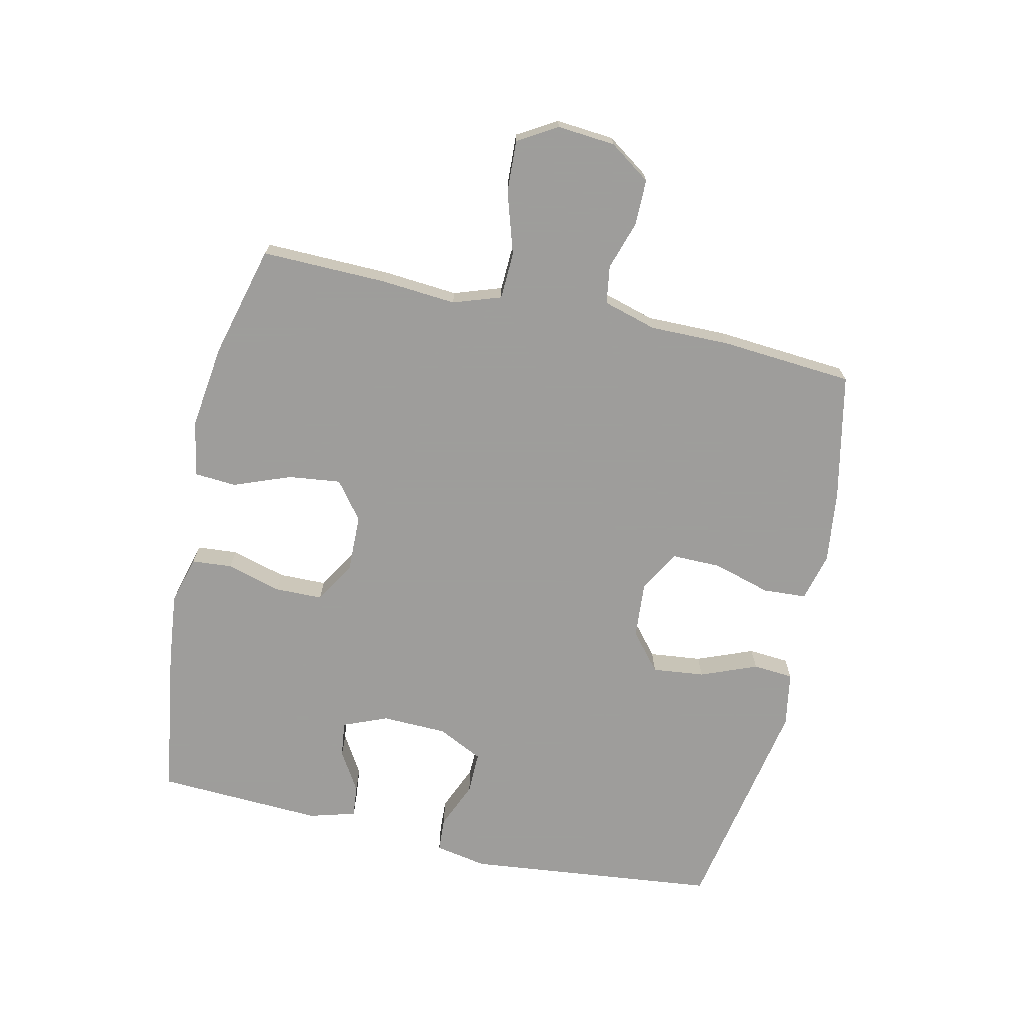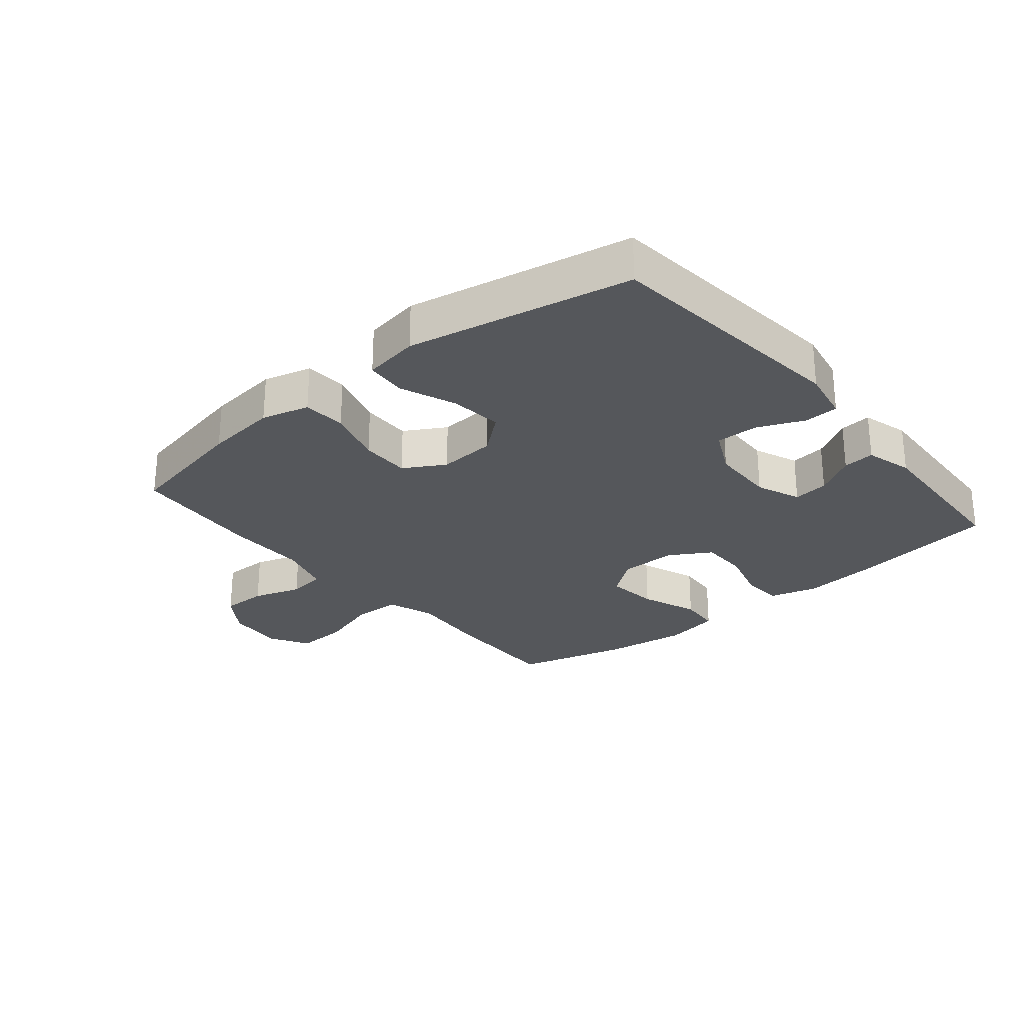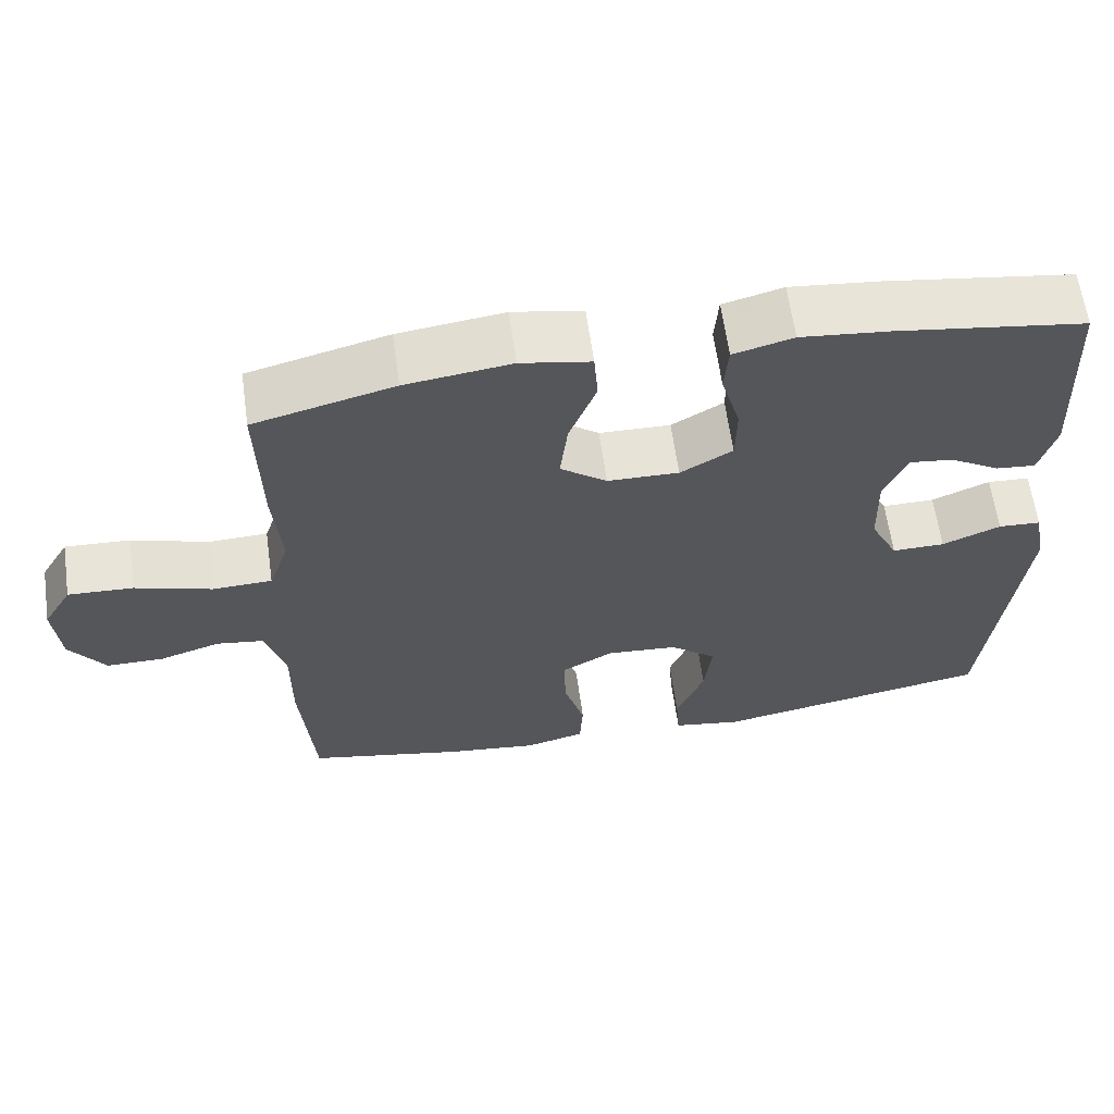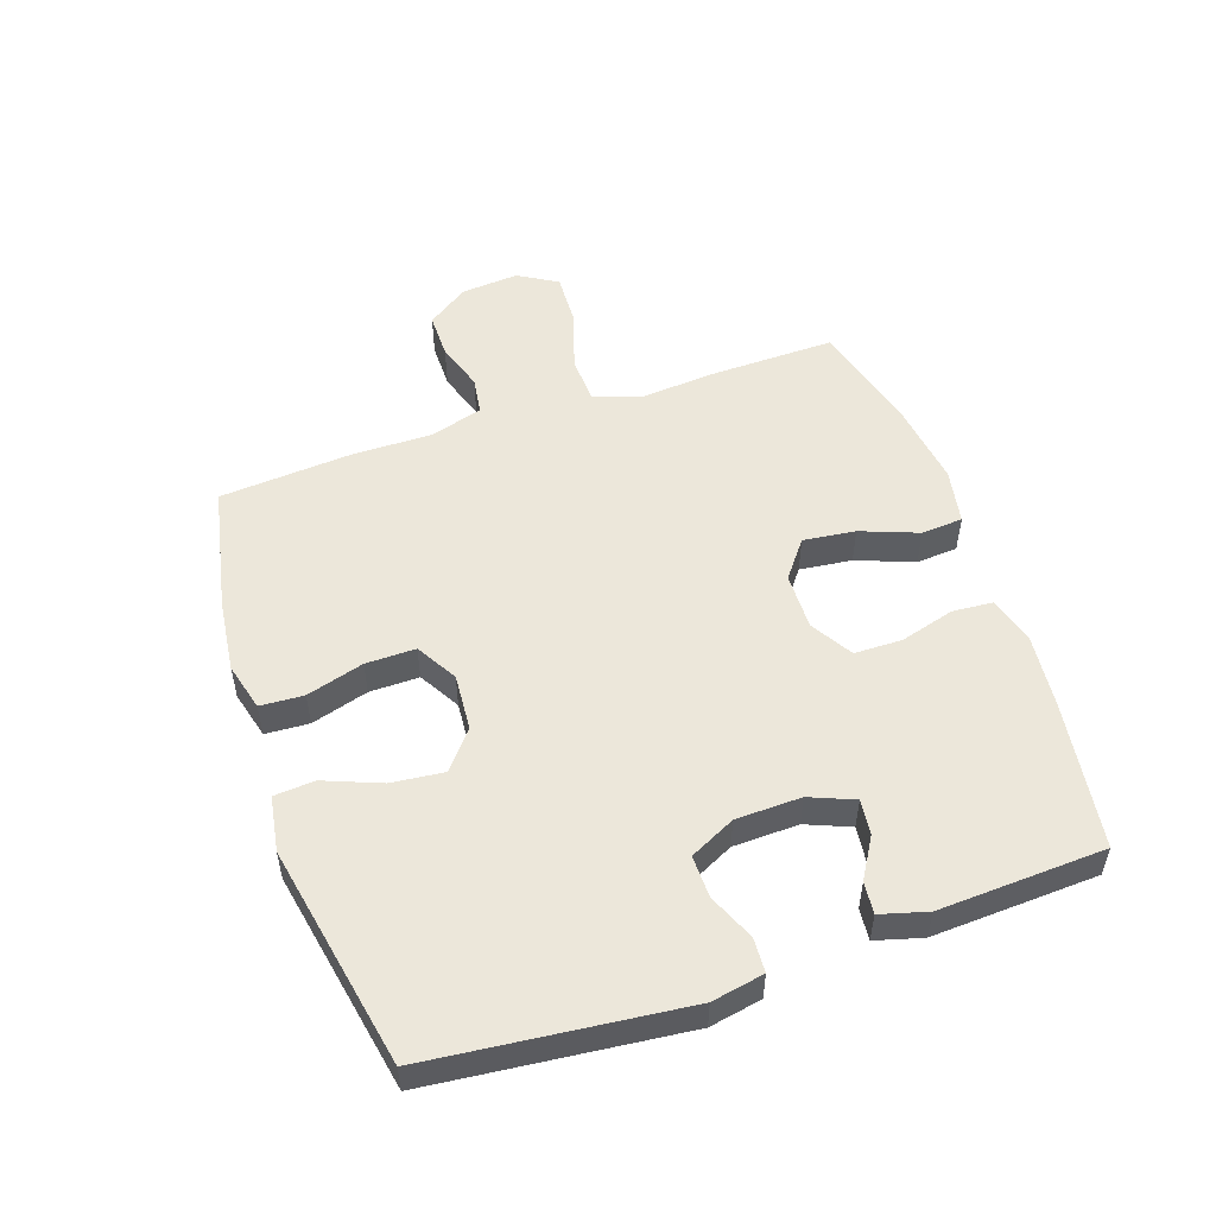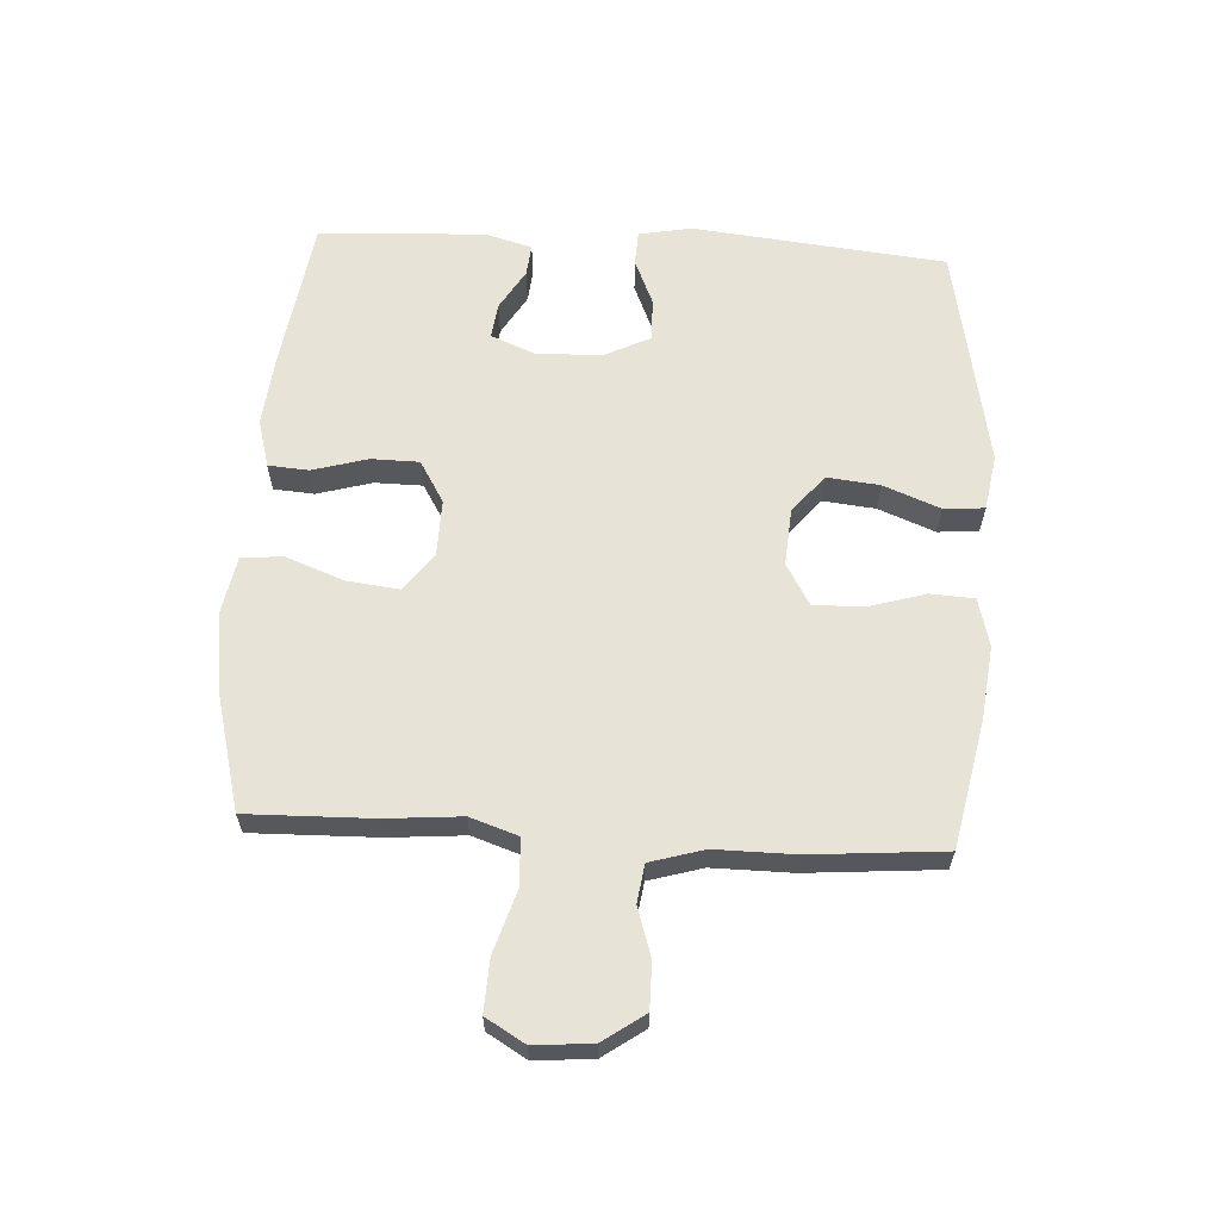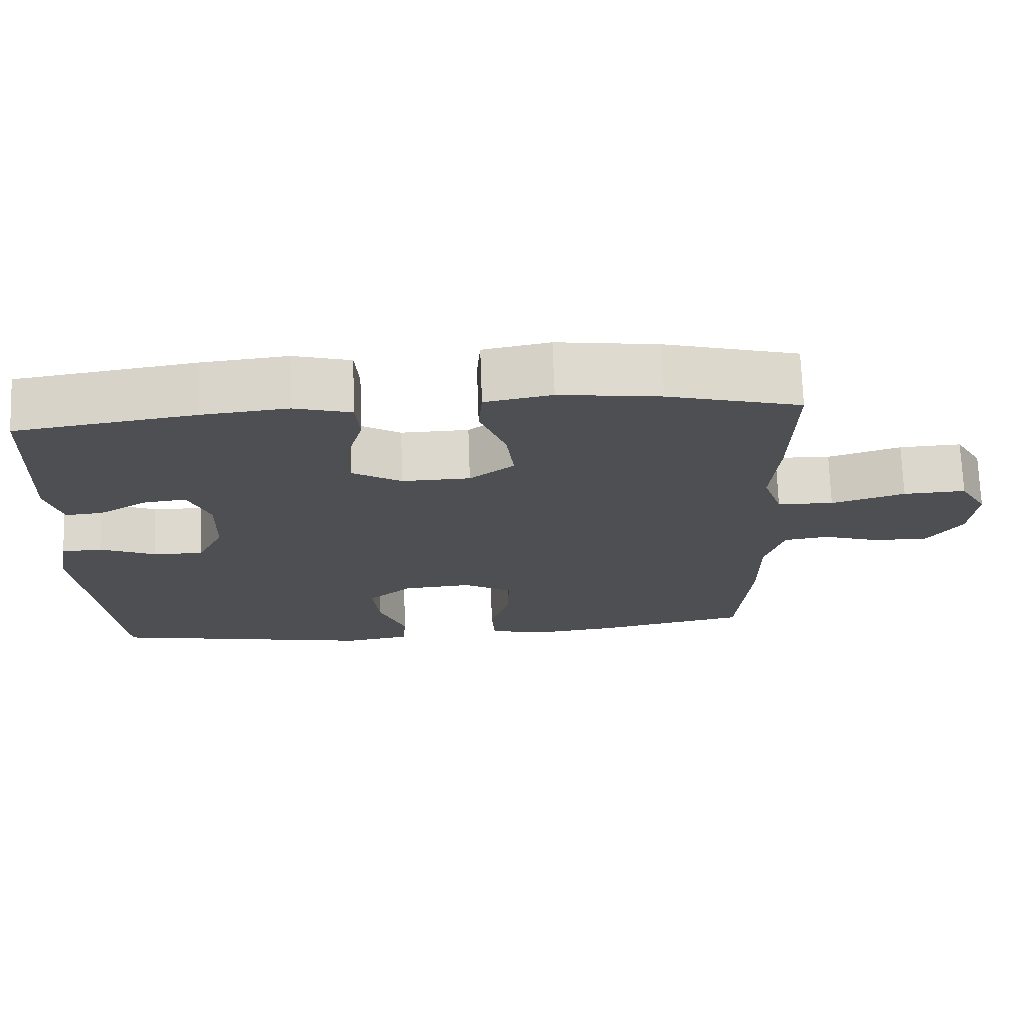
<metadata>
{"format":"obj","ext":"obj","renderer":"f3d","projection":"perspective","resolution":1024,"background":"white","views":[{"elev":-70.7,"azim":77.5,"up":"+Y"},{"elev":-26.7,"azim":-140.4,"up":"+Y"},{"elev":62.8,"azim":172.0,"up":"+Z"},{"elev":52.4,"azim":-108.9,"up":"+Y"},{"elev":62.3,"azim":93.2,"up":"+Y"},{"elev":71.9,"azim":-2.0,"up":"+Z"}]}
</metadata>
<code>
v 0.5 0.07 0.5
v 0.496 0.07 0.299
v 0.486 0.07 0.178
v 0.512 0.07 0.101
v 0.588 0.07 0.098
v 0.687 0.07 0.129
v 0.771 0.07 0.133
v 0.808 0.07 0.07
v 0.8 0.07 -0.023
v 0.754 0.07 -0.089
v 0.68 0.07 -0.089
v 0.602 0.07 -0.064
v 0.541 0.07 -0.073
v 0.516 0.07 -0.159
v 0.517 0.07 -0.287
v 0.5 0.07 -0.5
v 0.296 0.07 -0.542
v 0.179 0.07 -0.556
v 0.102 0.07 -0.536
v 0.098 0.07 -0.466
v 0.125 0.07 -0.374
v 0.126 0.07 -0.294
v 0.06 0.07 -0.256
v -0.032 0.07 -0.263
v -0.092 0.07 -0.313
v -0.083 0.07 -0.397
v -0.047 0.07 -0.488
v -0.052 0.07 -0.553
v -0.141 0.07 -0.568
v -0.5 0.07 -0.5
v -0.543 0.07 -0.094
v -0.527 0.07 -0.01
v -0.472 0.07 -0.007
v -0.397 0.07 -0.039
v -0.329 0.07 -0.04
v -0.293 0.07 0.033
v -0.29 0.07 0.138
v -0.319 0.07 0.209
v -0.376 0.07 0.202
v -0.441 0.07 0.163
v -0.492 0.07 0.158
v -0.513 0.07 0.233
v -0.5 0.07 0.5
v -0.258 0.07 0.536
v -0.143 0.07 0.548
v -0.066 0.07 0.527
v -0.061 0.07 0.462
v -0.086 0.07 0.374
v -0.085 0.07 0.297
v -0.018 0.07 0.257
v 0.074 0.07 0.259
v 0.134 0.07 0.305
v 0.124 0.07 0.389
v 0.089 0.07 0.481
v 0.094 0.07 0.548
v 0.184 0.07 0.565
v 0.32 0.07 0.547
v 0.5 0 0.5
v 0.496 0 0.299
v 0.486 0 0.178
v 0.512 0 0.101
v 0.588 0 0.098
v 0.687 0 0.129
v 0.771 0 0.133
v 0.808 0 0.07
v 0.8 0 -0.023
v 0.754 0 -0.089
v 0.68 0 -0.089
v 0.602 0 -0.064
v 0.541 0 -0.073
v 0.516 0 -0.159
v 0.517 0 -0.287
v 0.5 0 -0.5
v 0.296 0 -0.542
v 0.179 0 -0.556
v 0.102 0 -0.536
v 0.098 0 -0.466
v 0.125 0 -0.374
v 0.126 0 -0.294
v 0.06 0 -0.256
v -0.032 0 -0.263
v -0.092 0 -0.313
v -0.083 0 -0.397
v -0.047 0 -0.488
v -0.052 0 -0.553
v -0.141 0 -0.568
v -0.5 0 -0.5
v -0.543 0 -0.094
v -0.527 0 -0.01
v -0.472 0 -0.007
v -0.397 0 -0.039
v -0.329 0 -0.04
v -0.293 0 0.033
v -0.29 0 0.138
v -0.319 0 0.209
v -0.376 0 0.202
v -0.441 0 0.163
v -0.492 0 0.158
v -0.513 0 0.233
v -0.5 0 0.5
v -0.258 0 0.536
v -0.143 0 0.548
v -0.066 0 0.527
v -0.061 0 0.462
v -0.086 0 0.374
v -0.085 0 0.297
v -0.018 0 0.257
v 0.074 0 0.259
v 0.134 0 0.305
v 0.124 0 0.389
v 0.089 0 0.481
v 0.094 0 0.548
v 0.184 0 0.565
v 0.32 0 0.547
f 1 2 3
f 57 1 3
f 56 57 3
f 55 56 3
f 54 55 3
f 53 54 3
f 52 53 3 4
f 51 52 4
f 50 51 4
f 46 47 48
f 45 46 48
f 44 45 48
f 43 44 48
f 42 43 48
f 41 42 48
f 39 40 41
f 39 41 48
f 38 39 48 49
f 32 33 34
f 31 32 34
f 30 31 34
f 29 30 34
f 28 29 34
f 27 28 34
f 26 27 34
f 25 26 34 35
f 24 25 35 36
f 19 20 21
f 18 19 21
f 17 18 21
f 16 17 21
f 15 16 21
f 14 15 21
f 13 14 21 22
f 10 11 12
f 9 10 12
f 8 9 12
f 7 8 12
f 6 7 12
f 5 6 12
f 4 5 12 13
f 13 22 23
f 4 13 23
f 50 4 23
f 50 23 24
f 49 50 24
f 38 49 24
f 37 38 24
f 24 36 37
f 60 59 58
f 60 58 114
f 60 114 113
f 60 113 112
f 60 112 111
f 60 111 110
f 61 60 110 109
f 61 109 108
f 61 108 107
f 105 104 103
f 105 103 102
f 105 102 101
f 105 101 100
f 105 100 99
f 105 99 98
f 98 97 96
f 105 98 96
f 106 105 96 95
f 91 90 89
f 91 89 88
f 91 88 87
f 91 87 86
f 91 86 85
f 91 85 84
f 91 84 83
f 92 91 83 82
f 93 92 82 81
f 78 77 76
f 78 76 75
f 78 75 74
f 78 74 73
f 78 73 72
f 78 72 71
f 79 78 71 70
f 69 68 67
f 69 67 66
f 69 66 65
f 69 65 64
f 69 64 63
f 69 63 62
f 70 69 62 61
f 80 79 70
f 80 70 61
f 80 61 107
f 81 80 107
f 81 107 106
f 81 106 95
f 81 95 94
f 94 93 81
f 1 58 59 2
f 2 59 60 3
f 3 60 61 4
f 4 61 62 5
f 5 62 63 6
f 6 63 64 7
f 7 64 65 8
f 8 65 66 9
f 9 66 67 10
f 10 67 68 11
f 11 68 69 12
f 12 69 70 13
f 13 70 71 14
f 14 71 72 15
f 15 72 73 16
f 16 73 74 17
f 17 74 75 18
f 18 75 76 19
f 19 76 77 20
f 20 77 78 21
f 21 78 79 22
f 22 79 80 23
f 23 80 81 24
f 24 81 82 25
f 25 82 83 26
f 26 83 84 27
f 27 84 85 28
f 28 85 86 29
f 29 86 87 30
f 30 87 88 31
f 31 88 89 32
f 32 89 90 33
f 33 90 91 34
f 34 91 92 35
f 35 92 93 36
f 36 93 94 37
f 37 94 95 38
f 38 95 96 39
f 39 96 97 40
f 40 97 98 41
f 41 98 99 42
f 42 99 100 43
f 43 100 101 44
f 44 101 102 45
f 45 102 103 46
f 46 103 104 47
f 47 104 105 48
f 48 105 106 49
f 49 106 107 50
f 50 107 108 51
f 51 108 109 52
f 52 109 110 53
f 53 110 111 54
f 54 111 112 55
f 55 112 113 56
f 56 113 114 57
f 57 114 58 1

</code>
